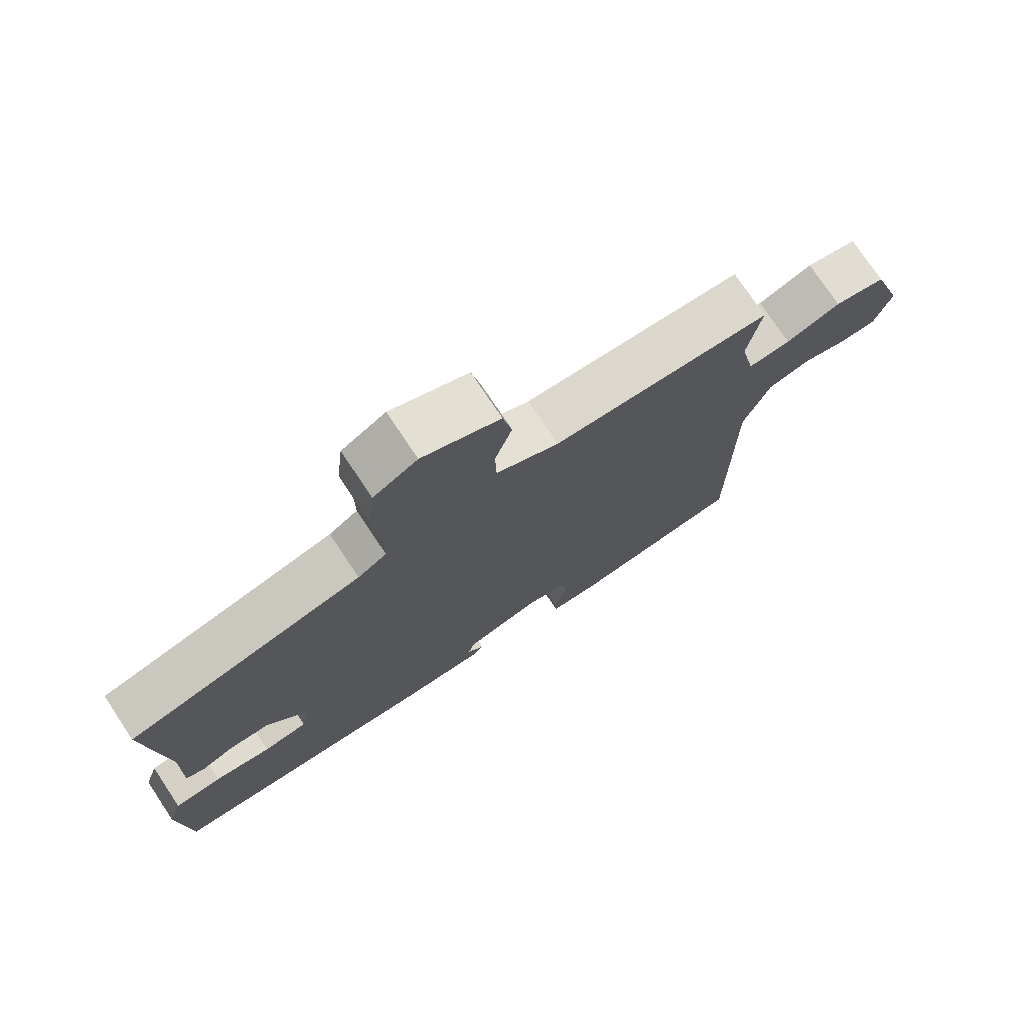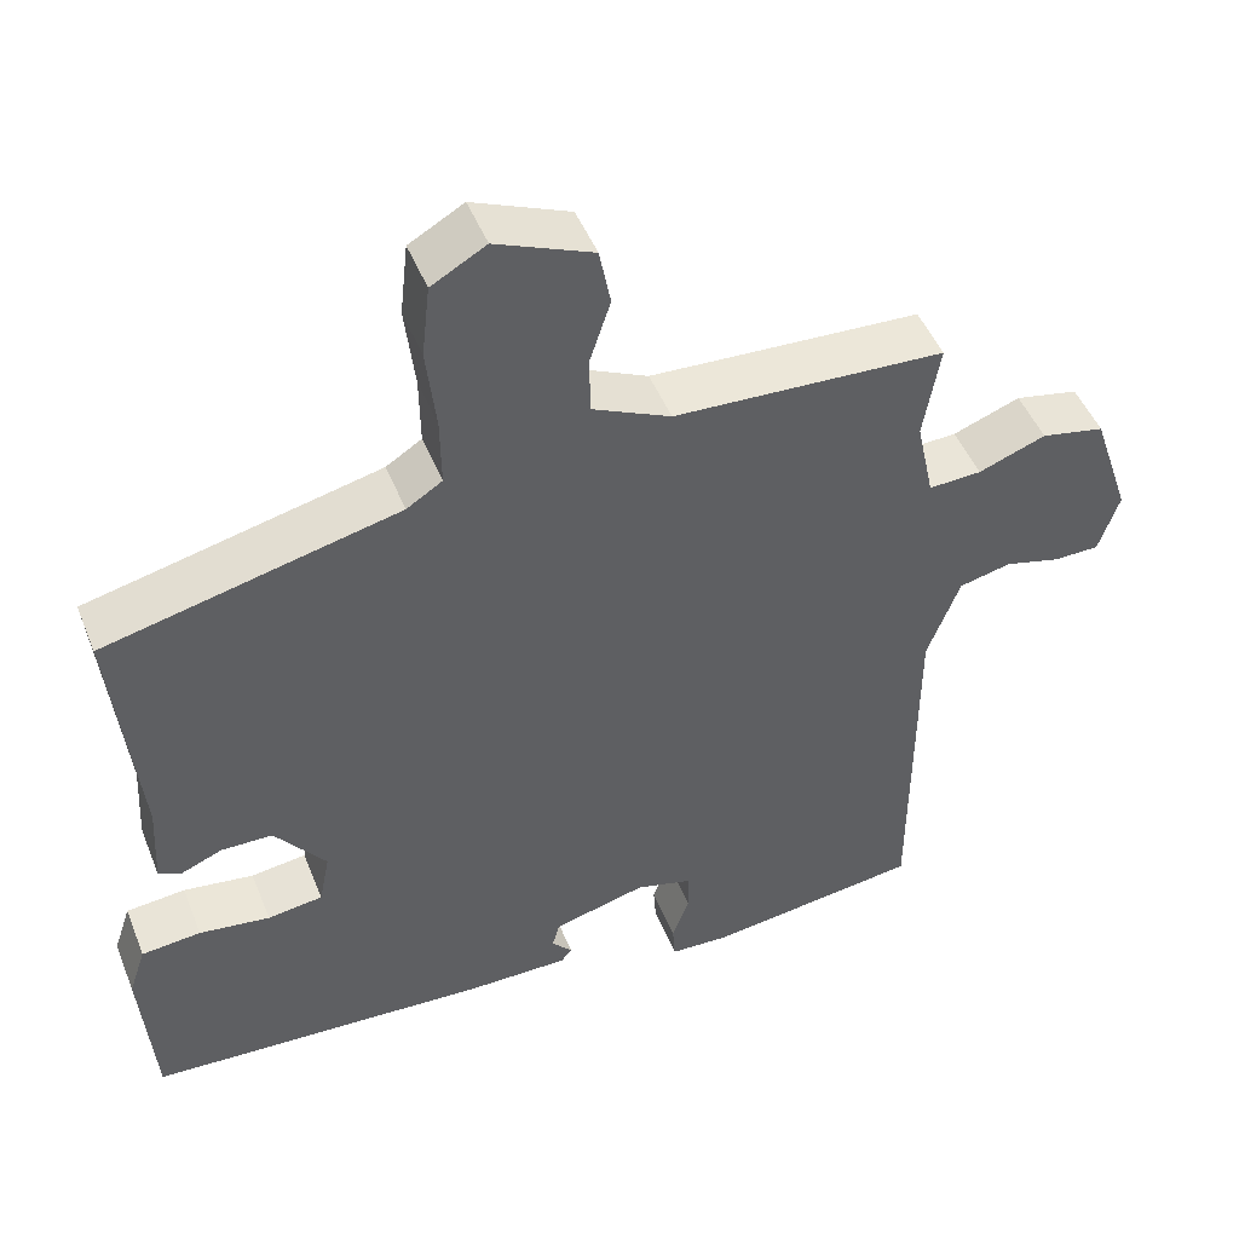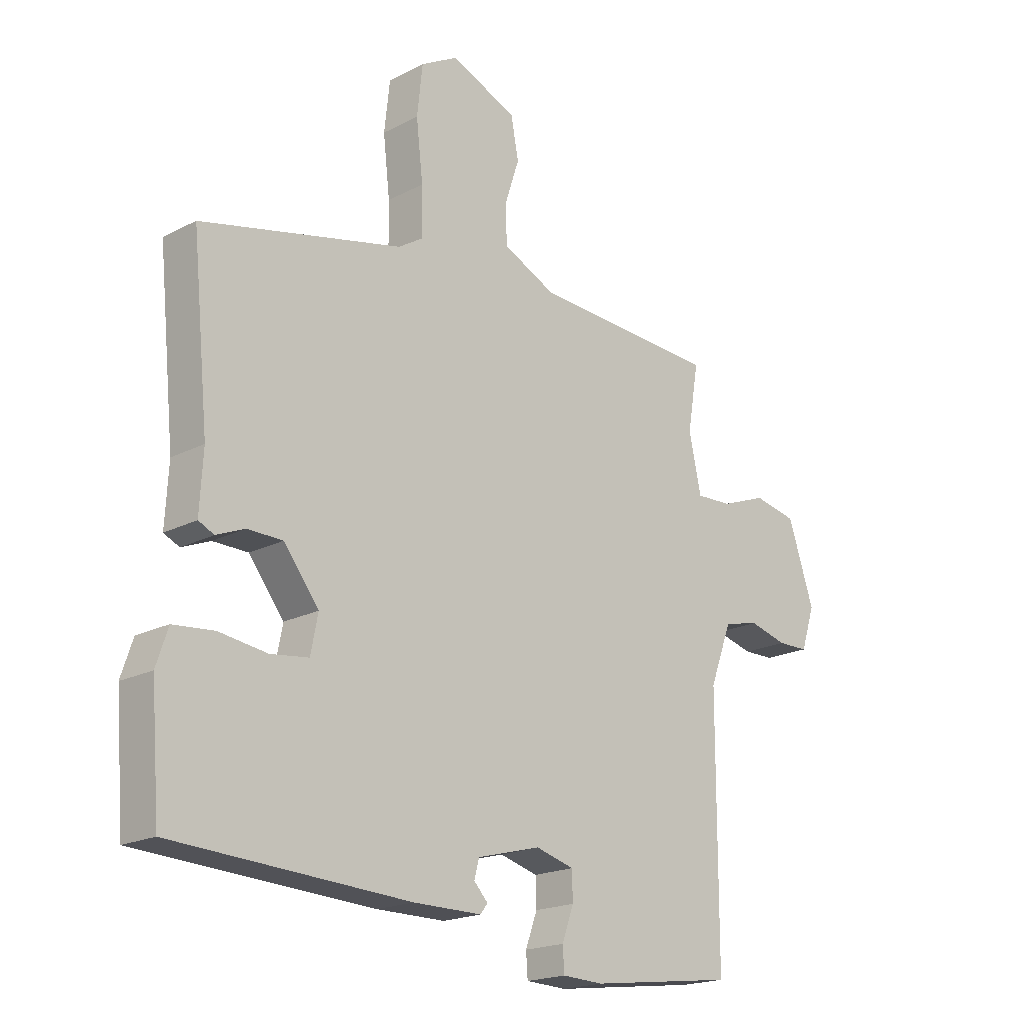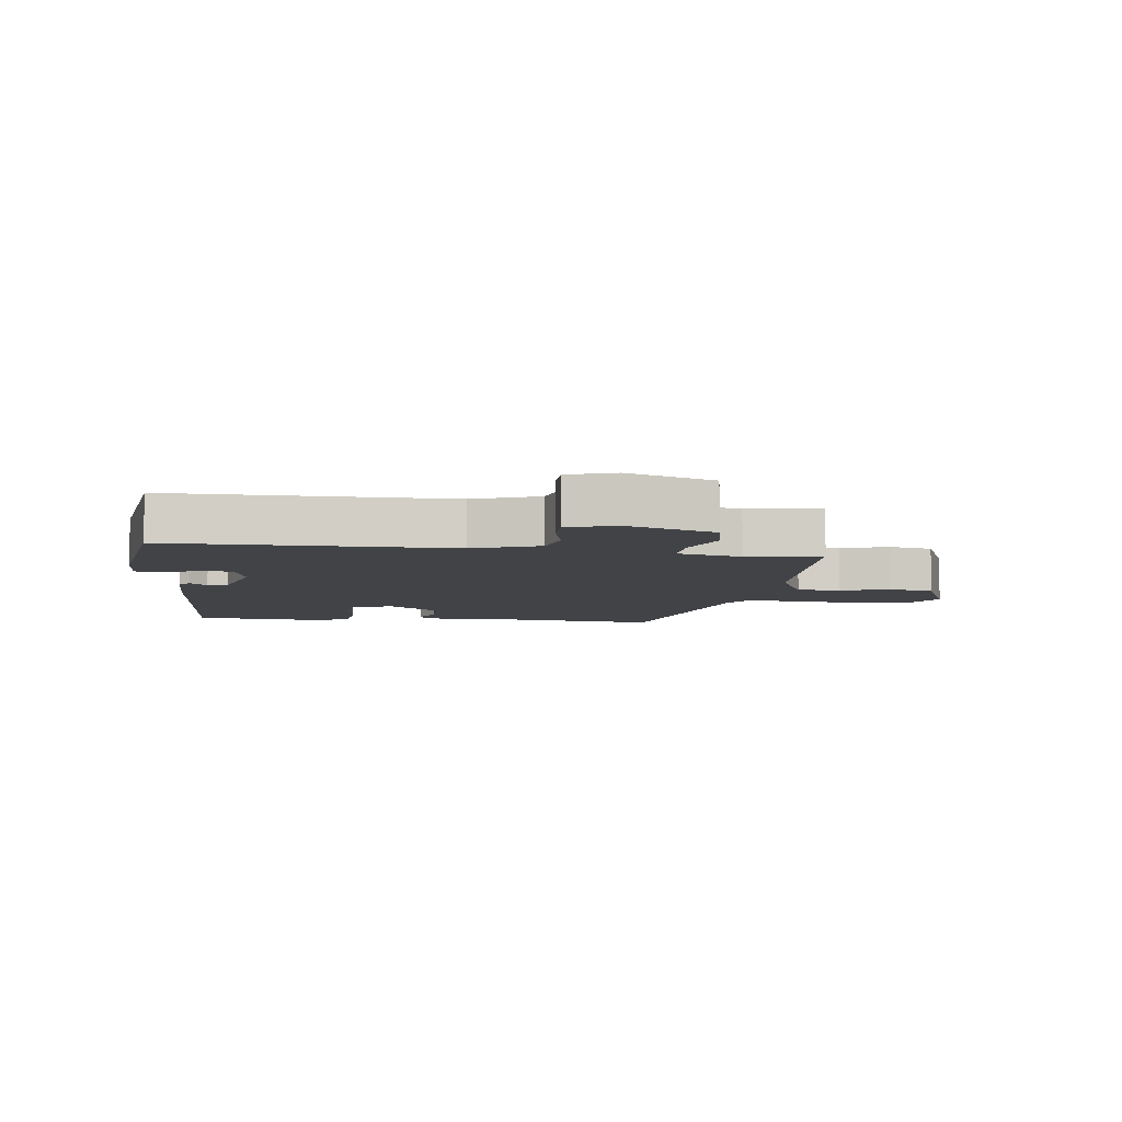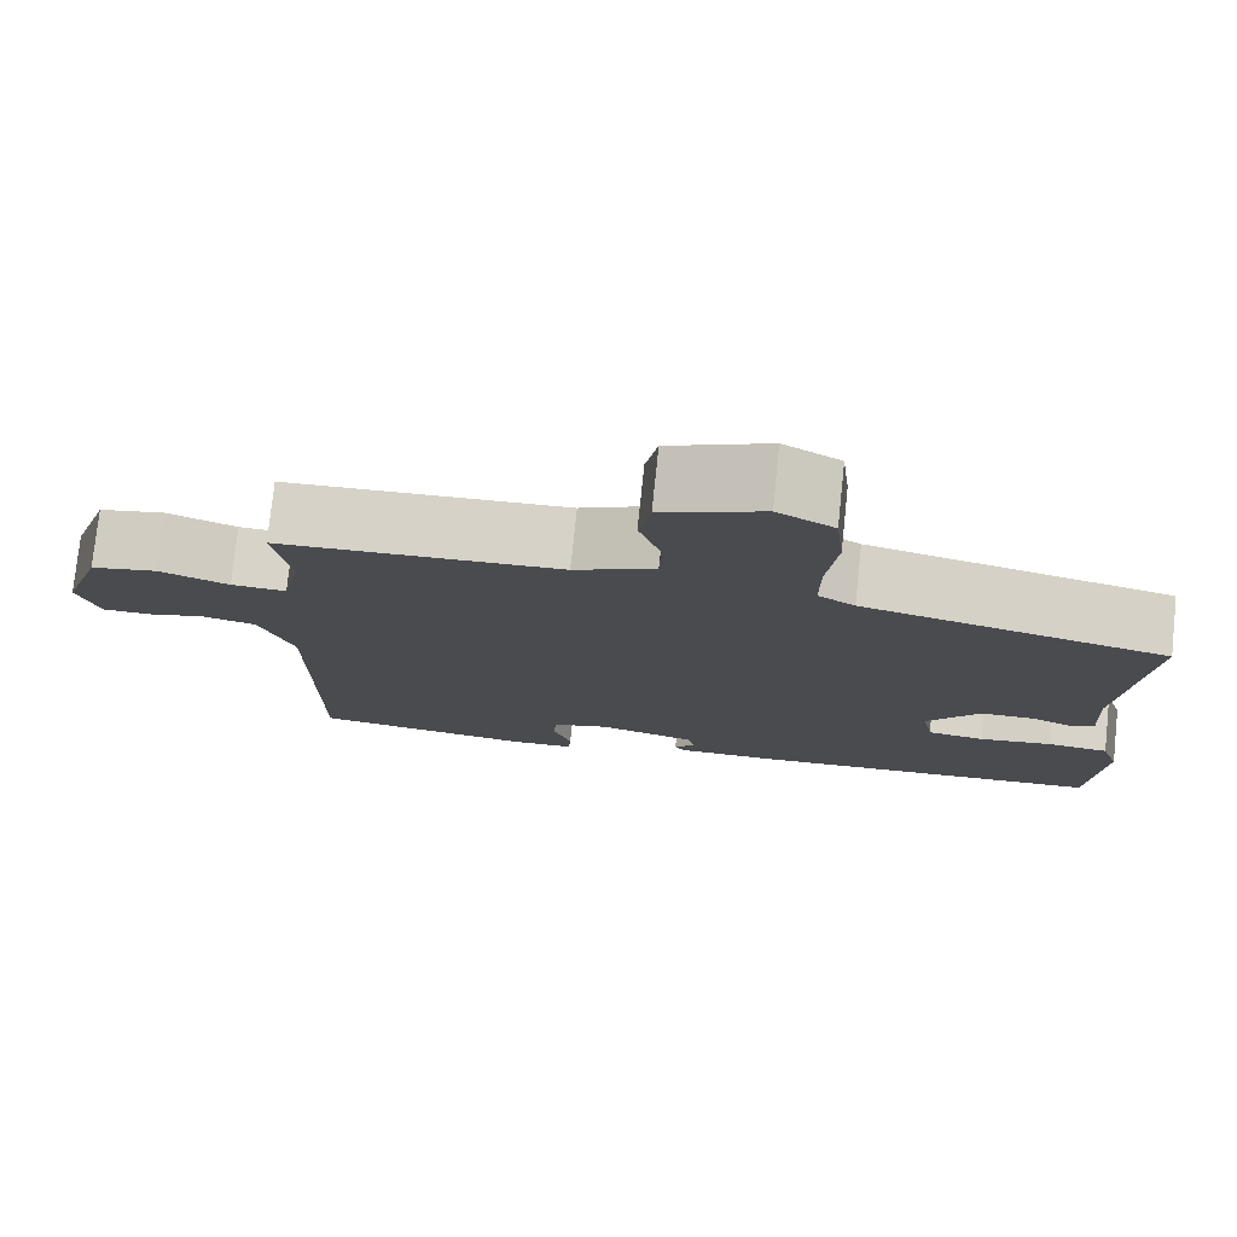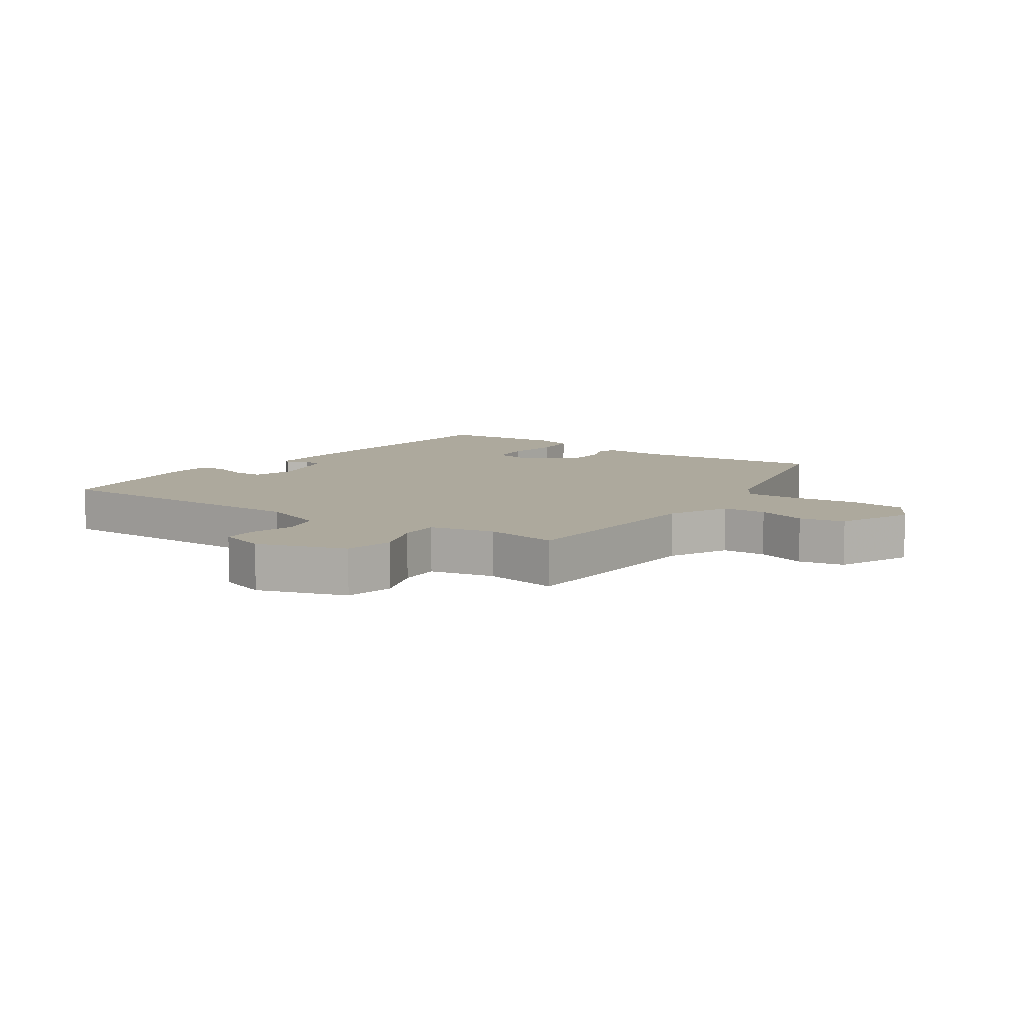
<metadata>
{"format":"obj","ext":"obj","renderer":"f3d","projection":"perspective","resolution":1024,"background":"white","views":[{"elev":74.9,"azim":146.4,"up":"+Z"},{"elev":47.9,"azim":158.6,"up":"+Z"},{"elev":-19.3,"azim":134.3,"up":"+Z"},{"elev":-7.1,"azim":-97.5,"up":"+Y"},{"elev":76.6,"azim":6.0,"up":"+Z"},{"elev":8.8,"azim":-55.1,"up":"+Y"}]}
</metadata>
<code>
v -0.518 0.07 -0.485
v -0.519 0.07 -0.038
v -0.559 0.07 0.068
v -0.623 0.07 0.083
v -0.692 0.07 0.065
v -0.748 0.07 0.066
v -0.773 0.07 0.142
v -0.726 0.07 0.282
v -0.648 0.07 0.298
v -0.565 0.07 0.267
v -0.5 0.07 0.264
v -0.478 0.07 0.366
v -0.498 0.07 0.484
v -0.164 0.07 0.501
v -0.068 0.07 0.546
v -0.066 0.07 0.616
v -0.092 0.07 0.695
v -0.078 0.07 0.767
v 0.041 0.07 0.817
v 0.108 0.07 0.779
v 0.118 0.07 0.689
v 0.106 0.07 0.584
v 0.105 0.07 0.499
v 0.149 0.07 0.471
v 0.51 0.07 0.386
v 0.48 0.07 0.083
v 0.486 0.07 -0.021
v 0.458 0.07 -0.034
v 0.407 0.07 -0.013
v 0.344 0.07 -0.014
v 0.281 0.07 -0.095
v 0.294 0.07 -0.161
v 0.362 0.07 -0.17
v 0.449 0.07 -0.158
v 0.522 0.07 -0.165
v 0.543 0.07 -0.228
v 0.527 0.07 -0.43
v 0.104 0.07 -0.453
v -0.019 0.07 -0.453
v -0.032 0.07 -0.436
v -0.007 0.07 -0.409
v -0.016 0.07 -0.376
v -0.13 0.07 -0.346
v -0.199 0.07 -0.365
v -0.2 0.07 -0.415
v -0.179 0.07 -0.473
v -0.182 0.07 -0.516
v -0.256 0.07 -0.519
v -0.518 0 -0.485
v -0.519 0 -0.038
v -0.559 0 0.068
v -0.623 0 0.083
v -0.692 0 0.065
v -0.748 0 0.066
v -0.773 0 0.142
v -0.726 0 0.282
v -0.648 0 0.298
v -0.565 0 0.267
v -0.5 0 0.264
v -0.478 0 0.366
v -0.498 0 0.484
v -0.164 0 0.501
v -0.068 0 0.546
v -0.066 0 0.616
v -0.092 0 0.695
v -0.078 0 0.767
v 0.041 0 0.817
v 0.108 0 0.779
v 0.118 0 0.689
v 0.106 0 0.584
v 0.105 0 0.499
v 0.149 0 0.471
v 0.51 0 0.386
v 0.48 0 0.083
v 0.486 0 -0.021
v 0.458 0 -0.034
v 0.407 0 -0.013
v 0.344 0 -0.014
v 0.281 0 -0.095
v 0.294 0 -0.161
v 0.362 0 -0.17
v 0.449 0 -0.158
v 0.522 0 -0.165
v 0.543 0 -0.228
v 0.527 0 -0.43
v 0.104 0 -0.453
v -0.019 0 -0.453
v -0.032 0 -0.436
v -0.007 0 -0.409
v -0.016 0 -0.376
v -0.13 0 -0.346
v -0.199 0 -0.365
v -0.2 0 -0.415
v -0.179 0 -0.473
v -0.182 0 -0.516
v -0.256 0 -0.519
f 48 1 2
f 47 48 2
f 46 47 2
f 45 46 2
f 44 45 2 3
f 43 44 3
f 42 43 3
f 39 40 41
f 38 39 41
f 37 38 41
f 36 37 41
f 35 36 41
f 34 35 41
f 33 34 41
f 32 33 41 42
f 31 32 42 3
f 26 27 28 29
f 26 29 30
f 25 26 30
f 24 25 30
f 31 3 4
f 30 31 4
f 24 30 4
f 23 24 4
f 20 21 22
f 19 20 22
f 18 19 22
f 17 18 22
f 16 17 22
f 15 16 22 23
f 12 13 14
f 11 12 14
f 4 5 6
f 23 4 6
f 15 23 6
f 14 15 6
f 11 14 6
f 8 9 10
f 7 8 10
f 6 7 10 11
f 50 49 96
f 50 96 95
f 50 95 94
f 50 94 93
f 51 50 93 92
f 51 92 91
f 51 91 90
f 89 88 87
f 89 87 86
f 89 86 85
f 89 85 84
f 89 84 83
f 89 83 82
f 89 82 81
f 90 89 81 80
f 51 90 80 79
f 77 76 75 74
f 78 77 74
f 78 74 73
f 78 73 72
f 52 51 79
f 52 79 78
f 52 78 72
f 52 72 71
f 70 69 68
f 70 68 67
f 70 67 66
f 70 66 65
f 70 65 64
f 71 70 64 63
f 62 61 60
f 62 60 59
f 54 53 52
f 54 52 71
f 54 71 63
f 54 63 62
f 54 62 59
f 58 57 56
f 58 56 55
f 59 58 55 54
f 1 49 50 2
f 2 50 51 3
f 3 51 52 4
f 4 52 53 5
f 5 53 54 6
f 6 54 55 7
f 7 55 56 8
f 8 56 57 9
f 9 57 58 10
f 10 58 59 11
f 11 59 60 12
f 12 60 61 13
f 13 61 62 14
f 14 62 63 15
f 15 63 64 16
f 16 64 65 17
f 17 65 66 18
f 18 66 67 19
f 19 67 68 20
f 20 68 69 21
f 21 69 70 22
f 22 70 71 23
f 23 71 72 24
f 24 72 73 25
f 25 73 74 26
f 26 74 75 27
f 27 75 76 28
f 28 76 77 29
f 29 77 78 30
f 30 78 79 31
f 31 79 80 32
f 32 80 81 33
f 33 81 82 34
f 34 82 83 35
f 35 83 84 36
f 36 84 85 37
f 37 85 86 38
f 38 86 87 39
f 39 87 88 40
f 40 88 89 41
f 41 89 90 42
f 42 90 91 43
f 43 91 92 44
f 44 92 93 45
f 45 93 94 46
f 46 94 95 47
f 47 95 96 48
f 48 96 49 1

</code>
